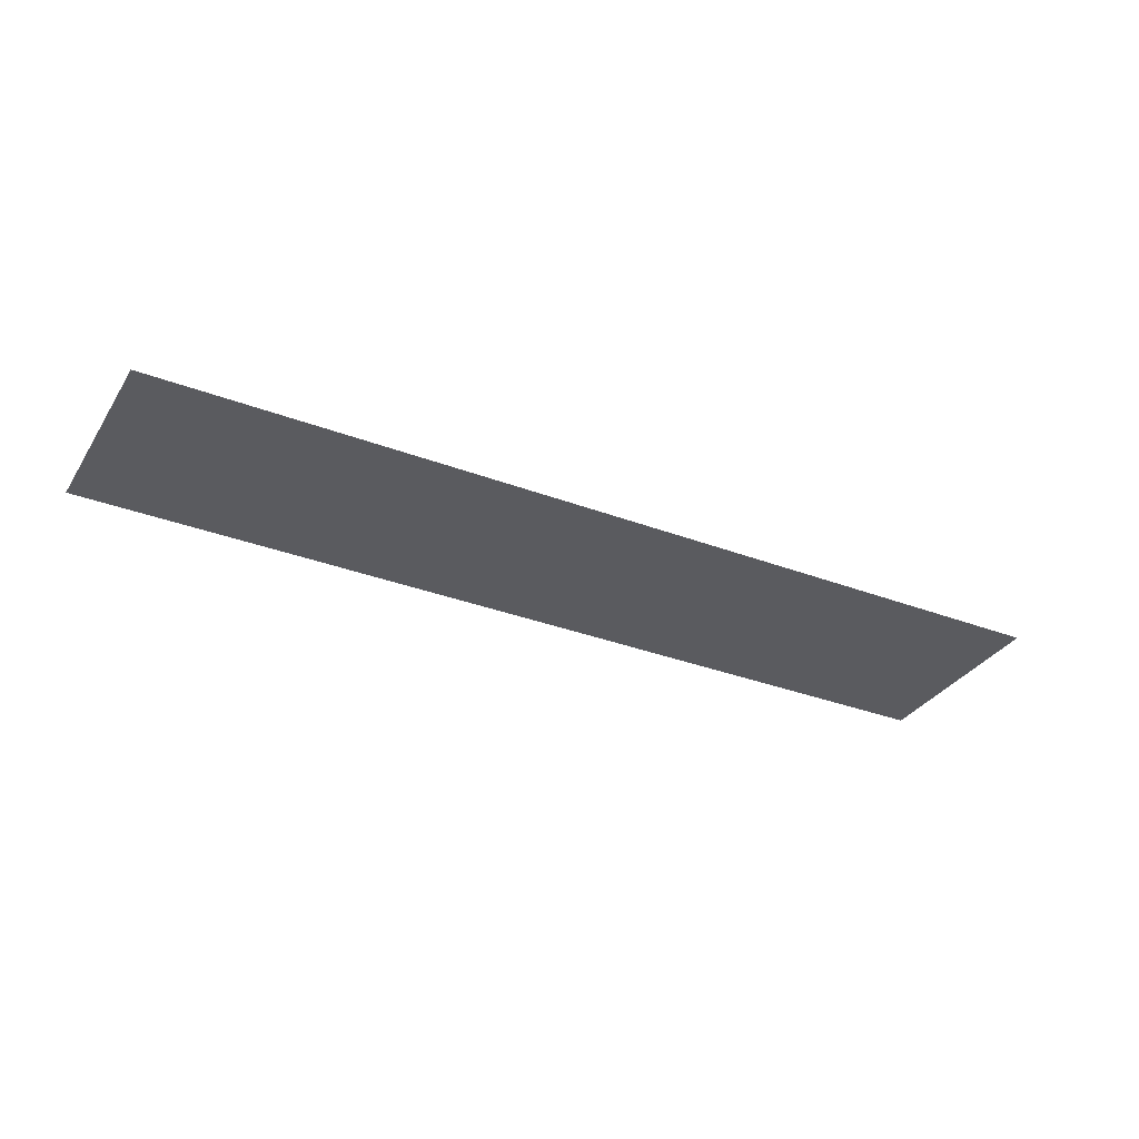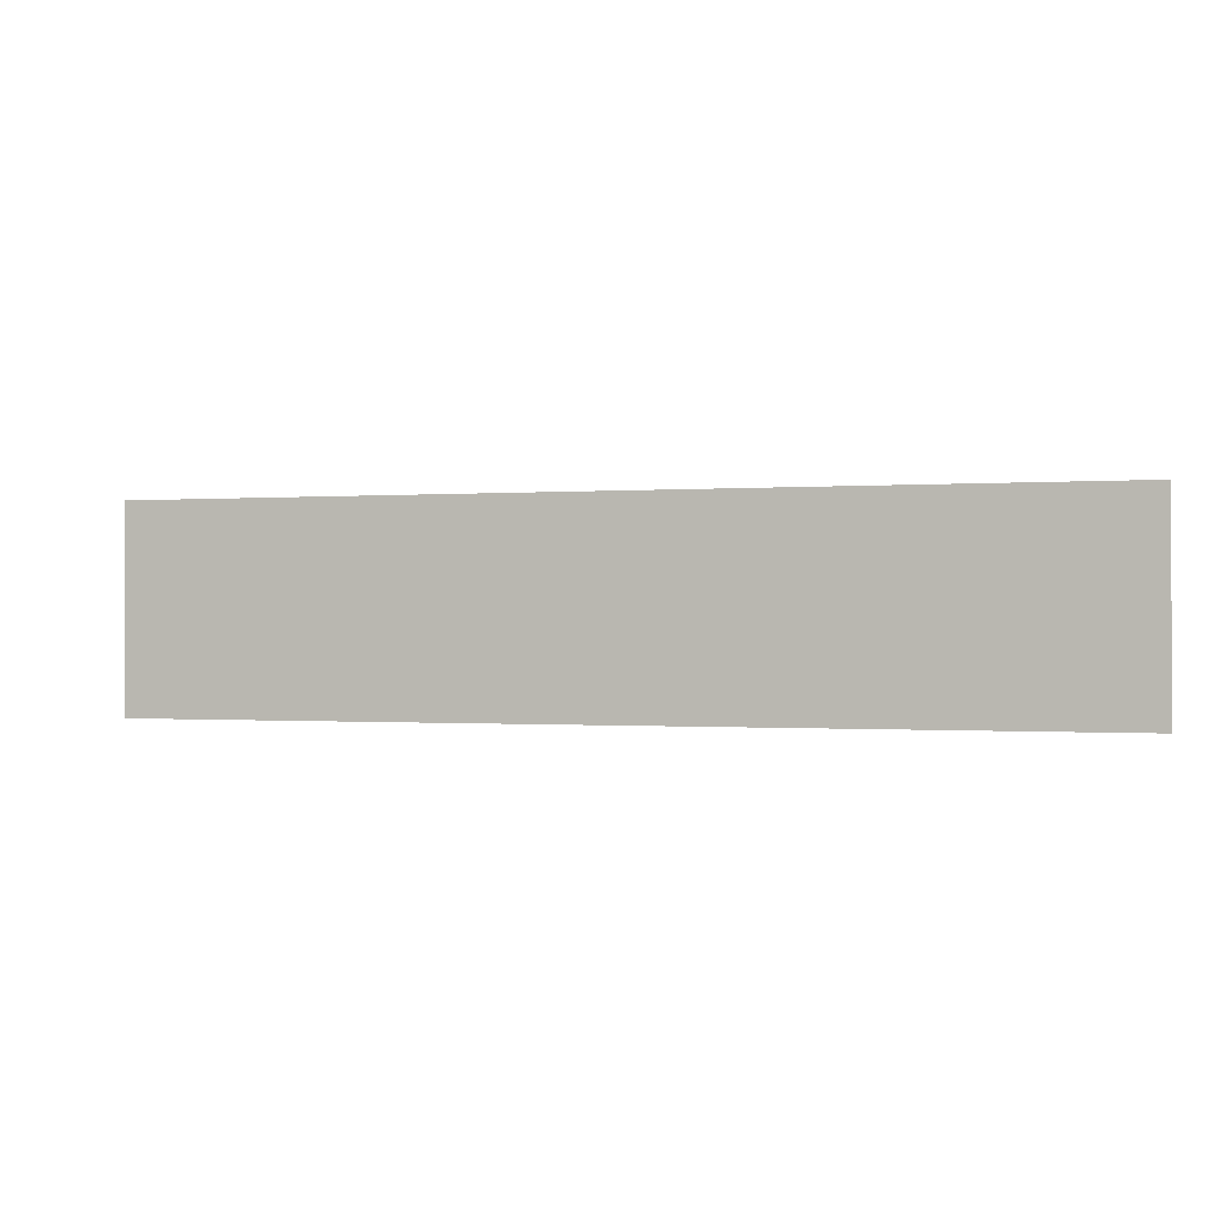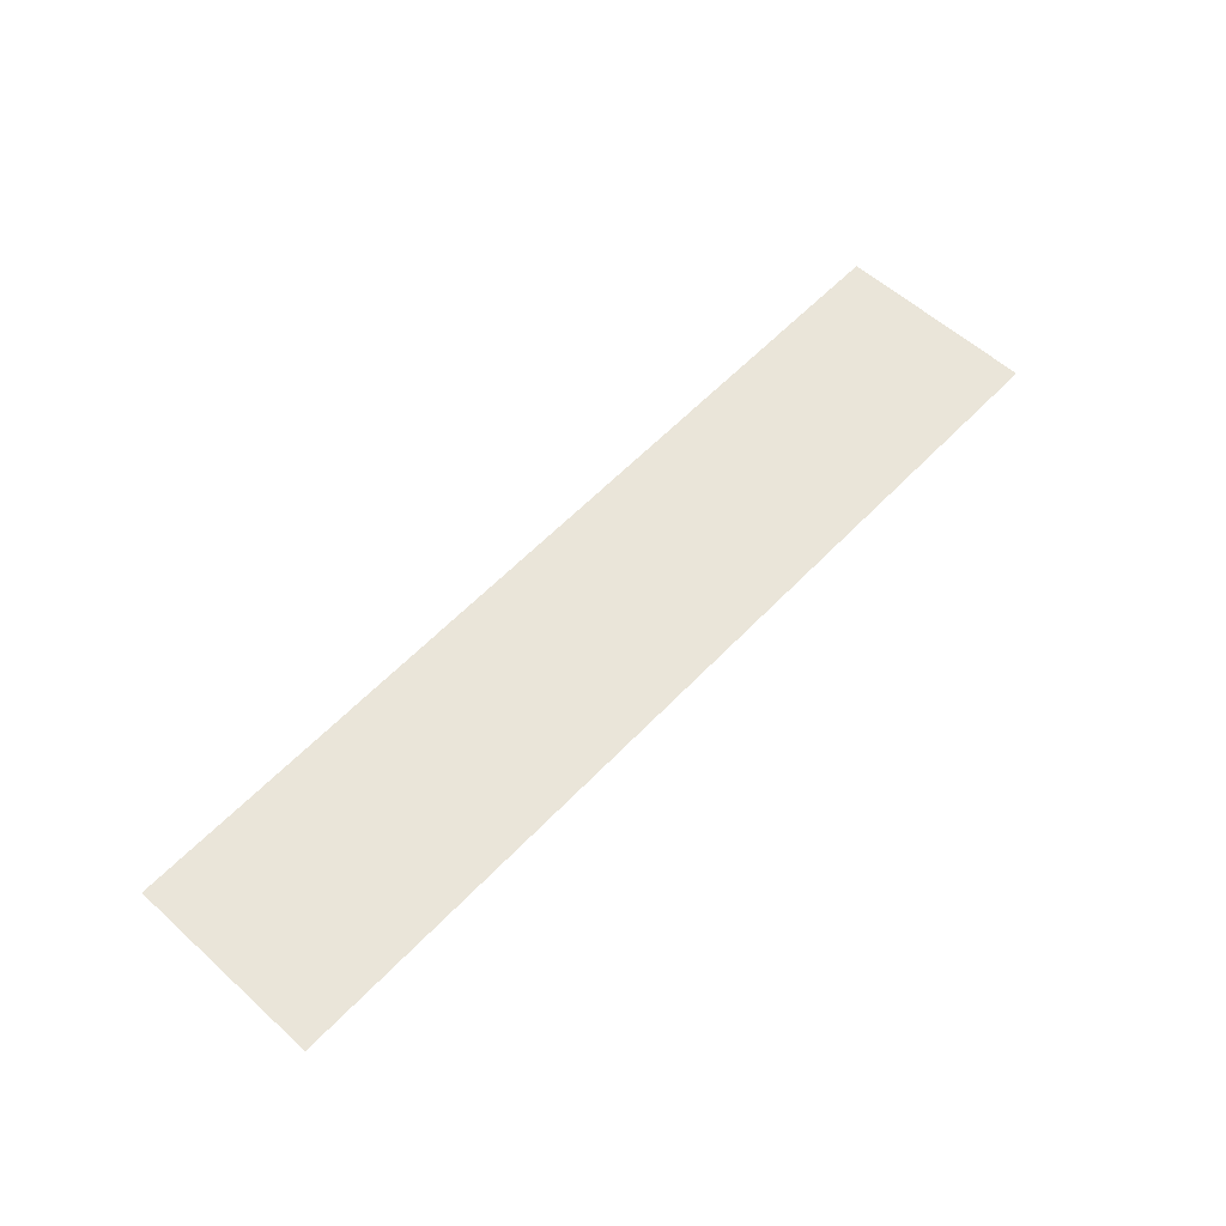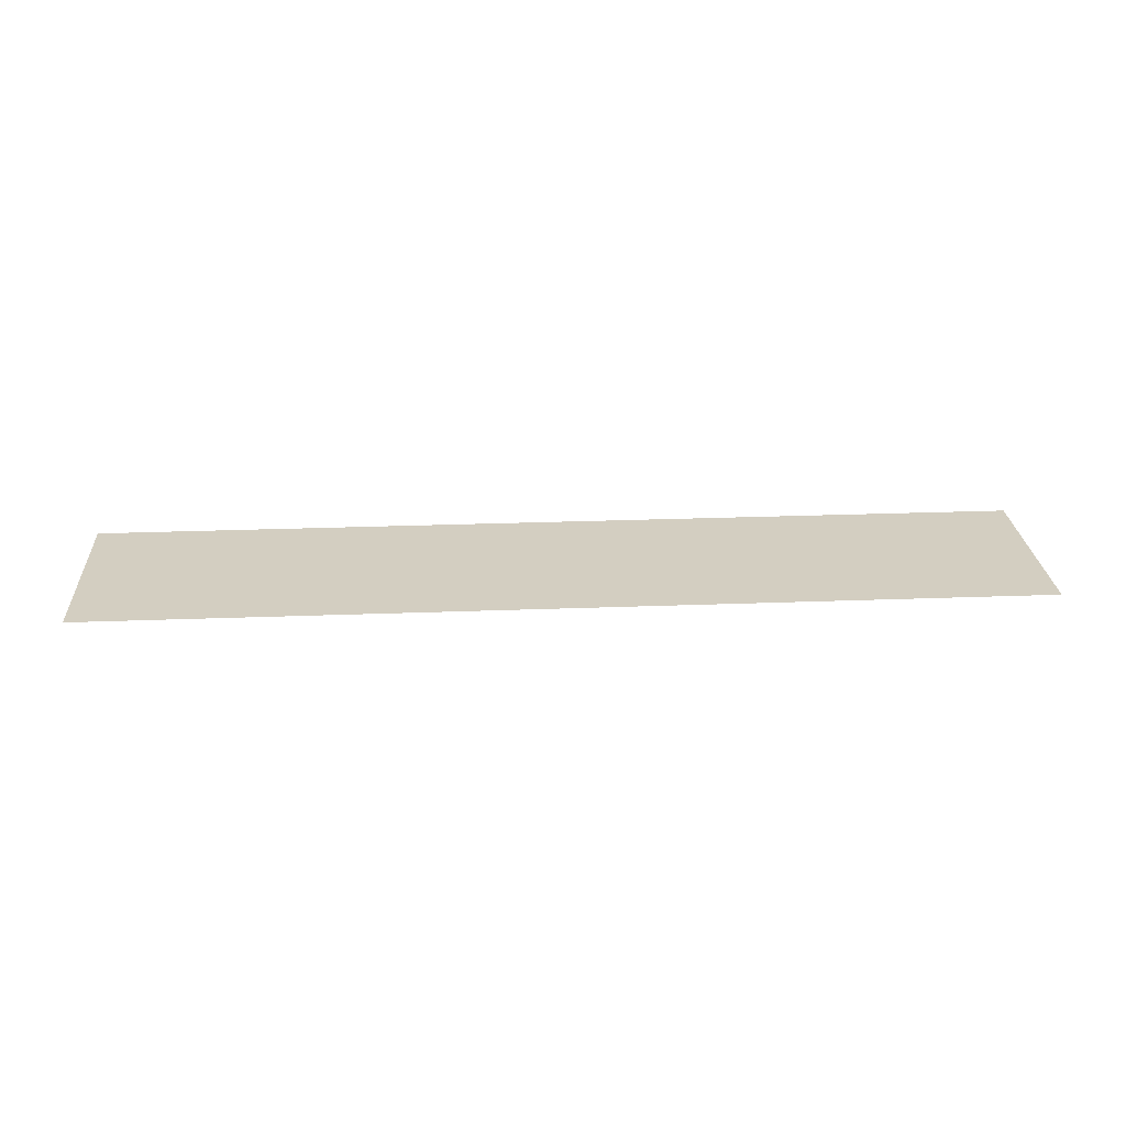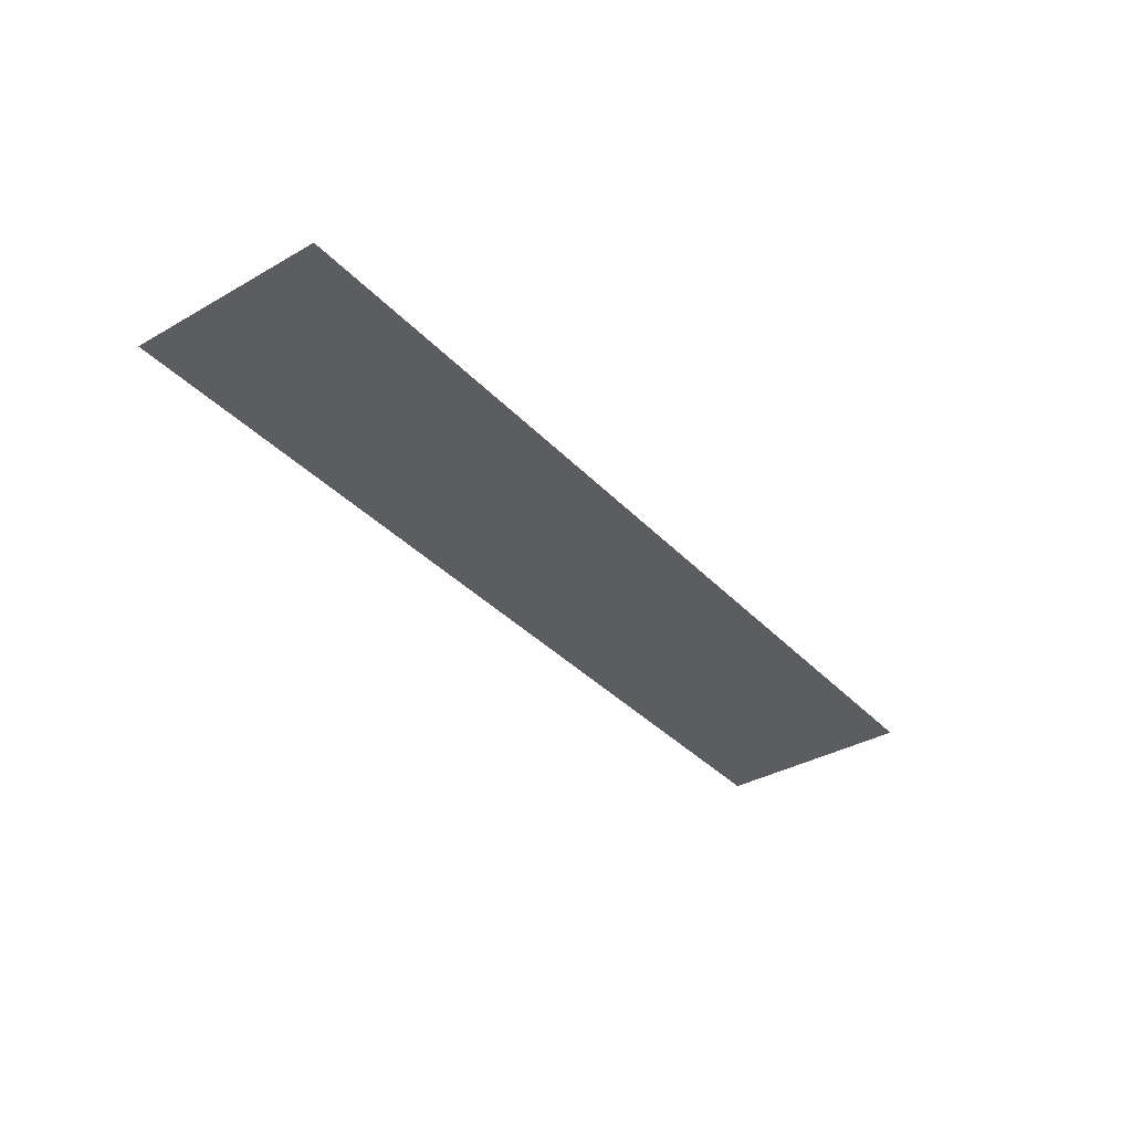
<metadata>
{"format":"obj","ext":"obj","renderer":"f3d","projection":"perspective","resolution":1024,"background":"white","views":[{"elev":-33.0,"azim":152.2,"up":"+Y"},{"elev":-0.5,"azim":-162.4,"up":"+Z"},{"elev":58.4,"azim":133.0,"up":"+Y"},{"elev":25.0,"azim":176.4,"up":"+Y"},{"elev":-36.1,"azim":-53.2,"up":"+Y"}]}
</metadata>
<code>
v  45.29 -34.87 10.67
v  45.29 -34.87 13.97
v  29.91 -34.87 10.67
v  29.91 -34.87 13.97
g FL4_9
f 3 1 2
f 2 4 3

</code>
